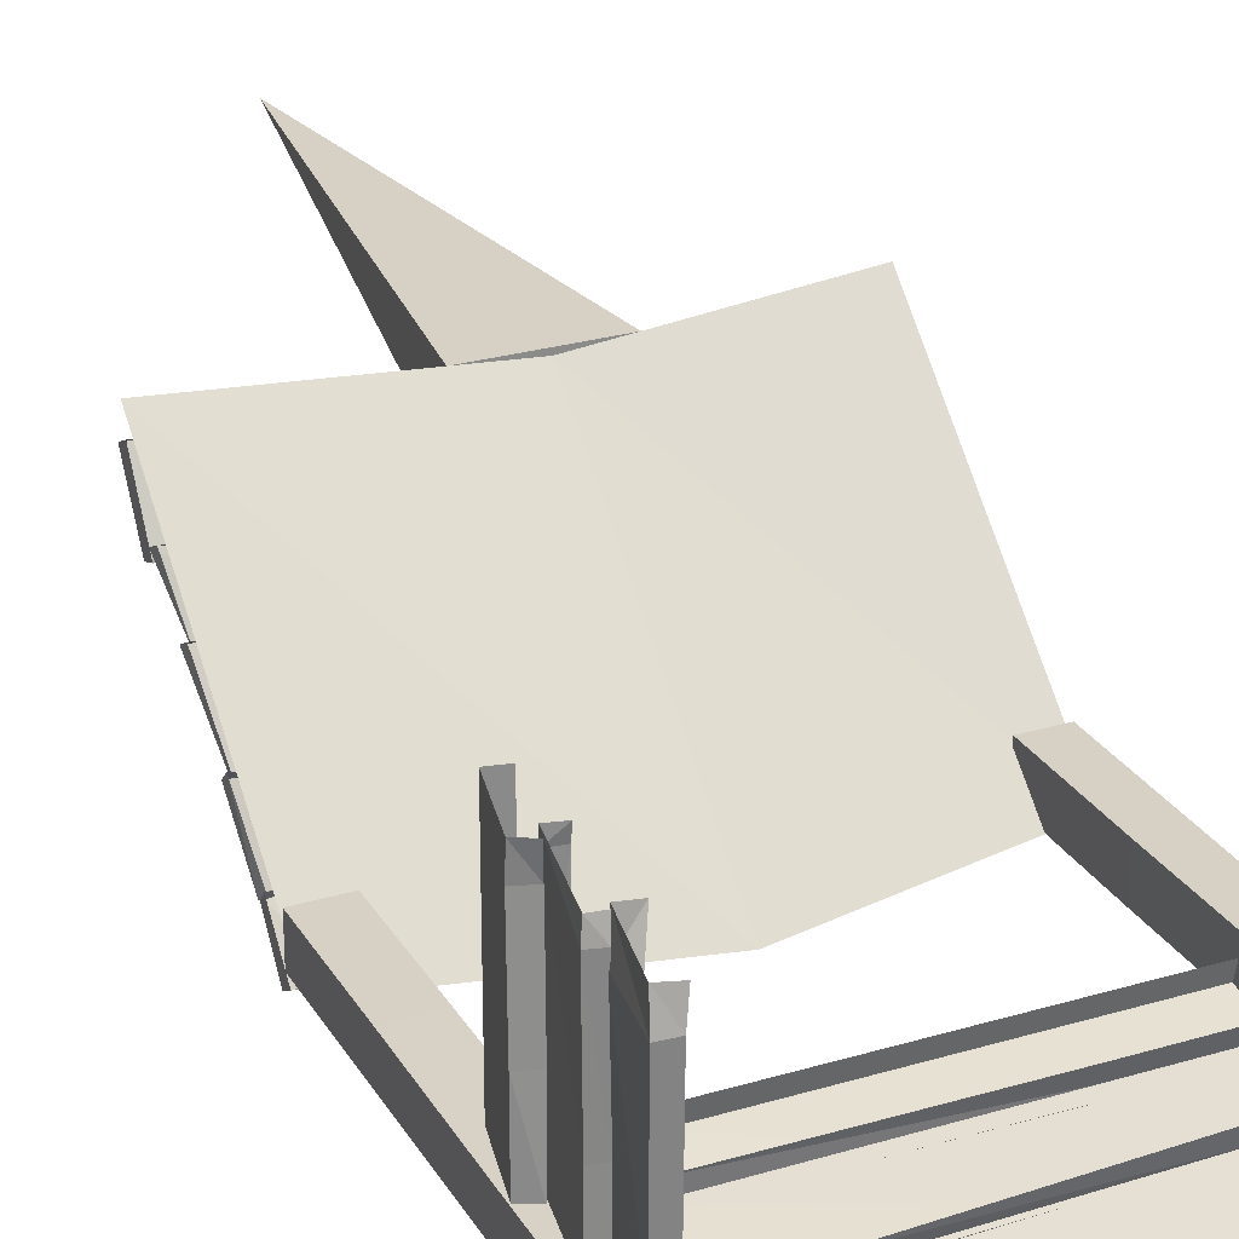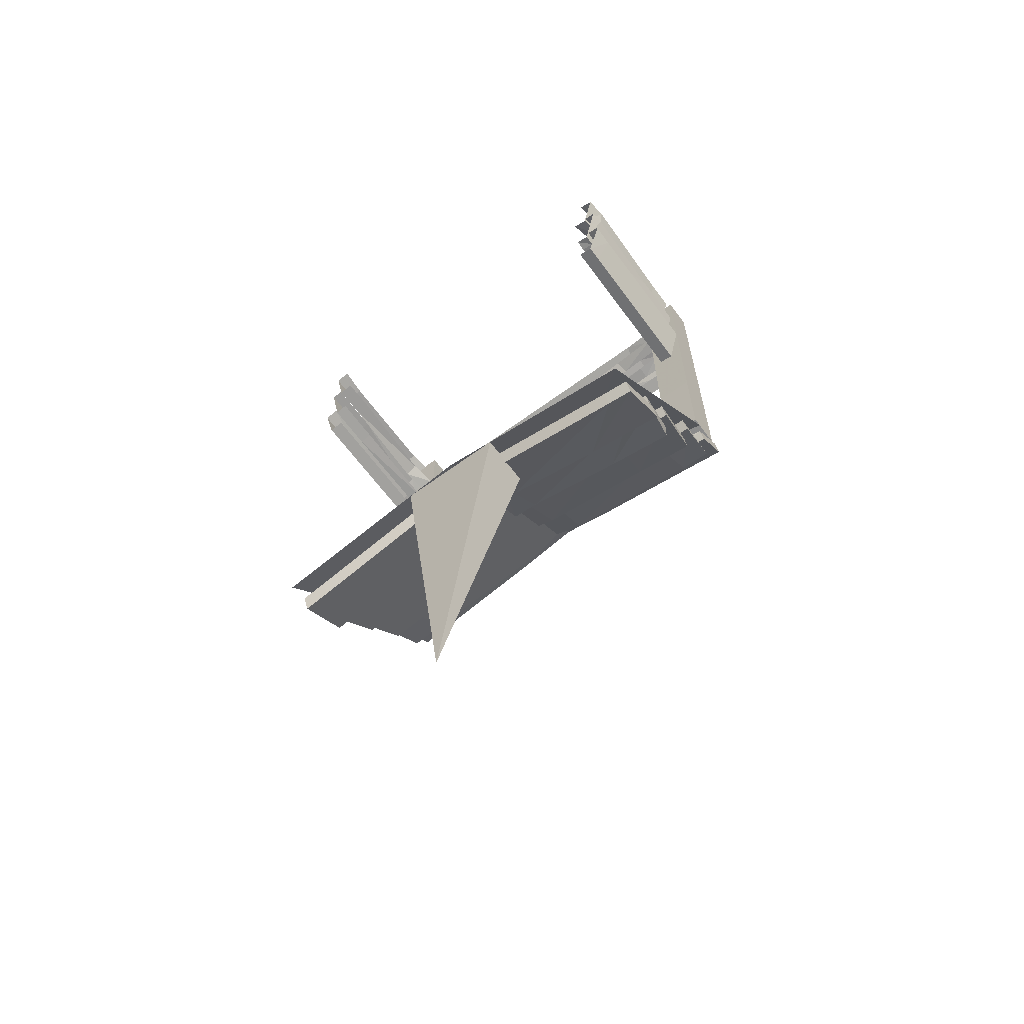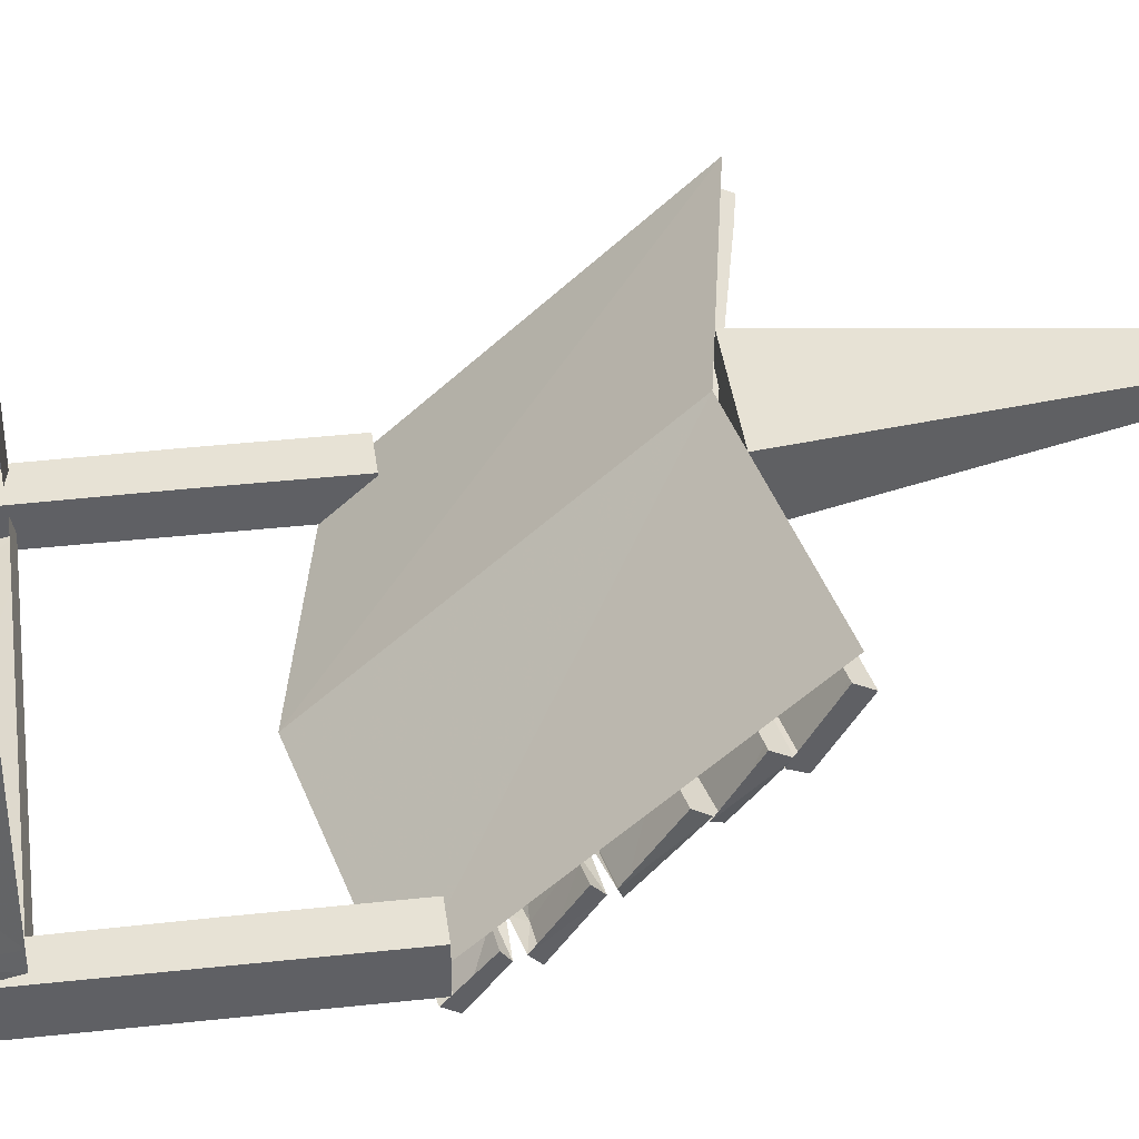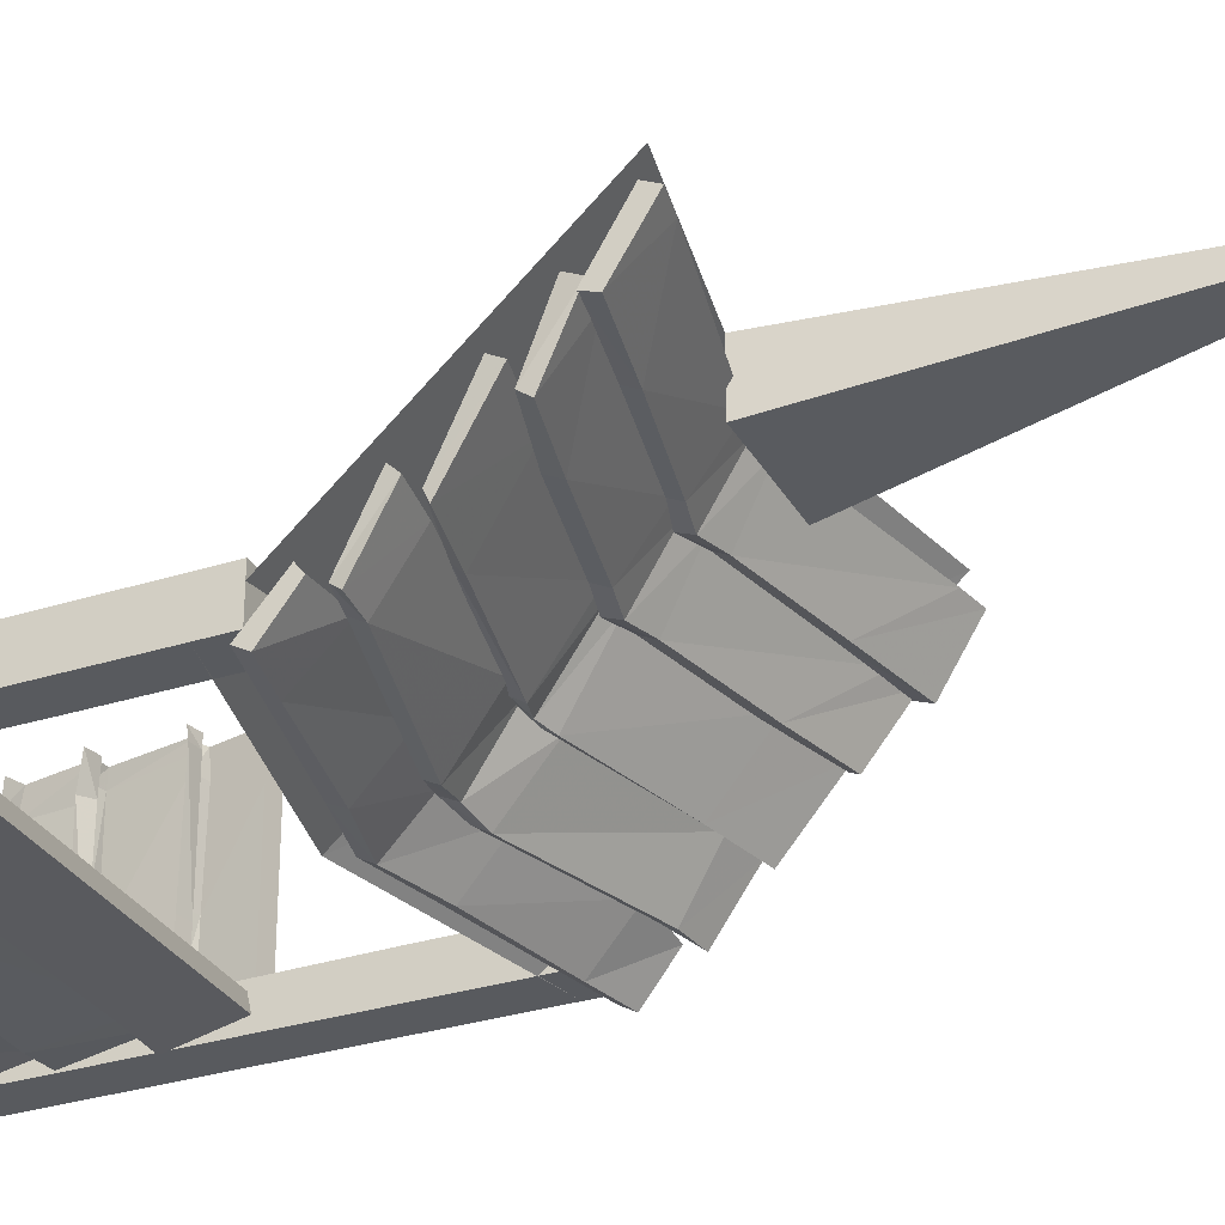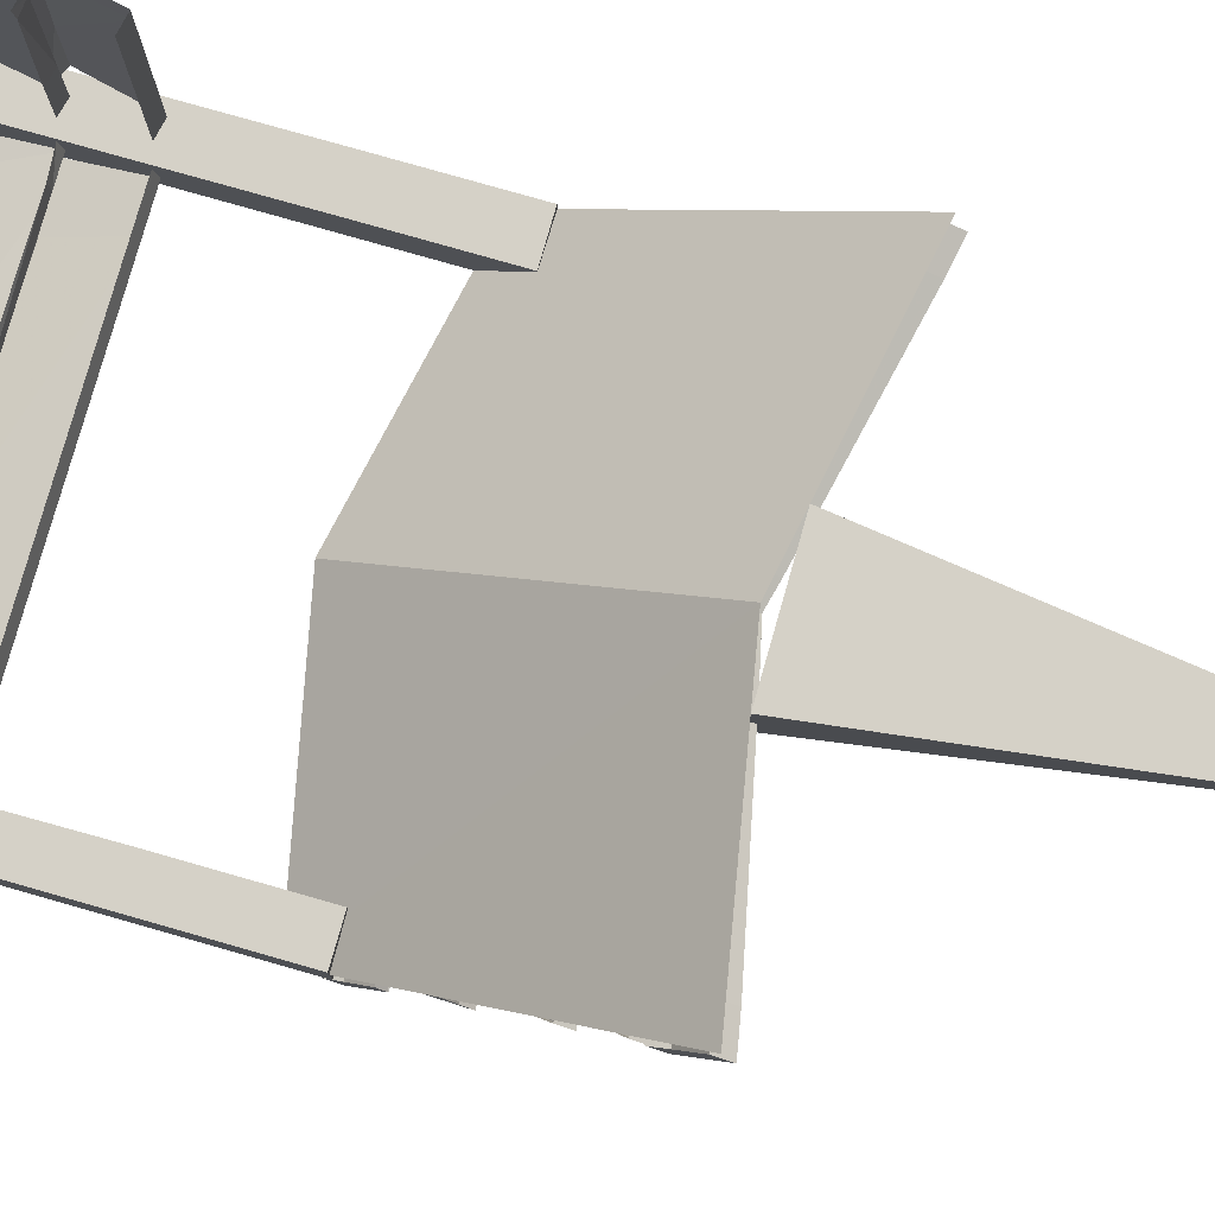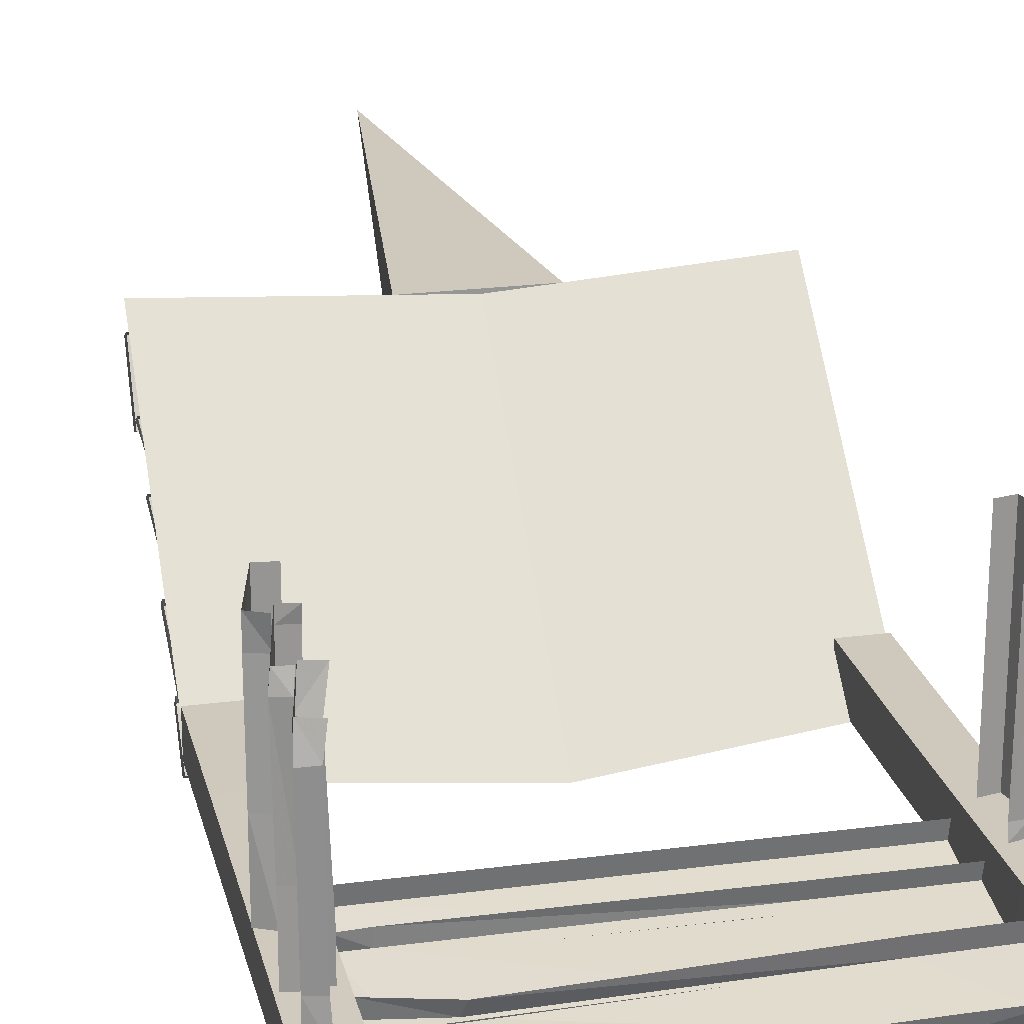
<metadata>
{"format":"obj","ext":"obj","renderer":"f3d","projection":"perspective","resolution":1024,"background":"white","views":[{"elev":26.7,"azim":155.2,"up":"+Z"},{"elev":-64.2,"azim":36.5,"up":"+Y"},{"elev":40.4,"azim":-97.6,"up":"+Z"},{"elev":-30.5,"azim":-65.2,"up":"+Z"},{"elev":79.2,"azim":-74.1,"up":"+Z"},{"elev":22.4,"azim":167.2,"up":"+Z"}]}
</metadata>
<code>
o object/4228
v 121 -337 54
v 121 -337 -28
v 129 -302 -2
v 129 -303 50
v 121 -337 64
v 112 -335 64
v 112 -335 54
v 112 -335 -28
v 121 -337 -41
v 129 -302 -41
v 121 -298 -41
v 120 -299 -2
v 120 -300 50
v 129 -302 64
v 112 -335 -41
v 121 -298 64
v 119 -305 64
v 119 -305 57
v 128 -261 55
v 127 -262 64
v 121 -259 55
v 120 -261 64
v 119 -305 -10
v 127 -262 -6
v 120 -261 -6
v 119 -305 -41
v 127 -262 -41
v 120 -261 -41
v 111 -303 64
v 111 -304 57
v 111 -303 -10
v 111 -303 -41
v 119 -264 64
v 121 -262 48
v 127 -225 50
v 126 -228 64
v 119 -223 51
v 117 -225 64
v 119 -263 -22
v 126 -228 -23
v 118 -226 -23
v 119 -264 -41
v 126 -228 -41
v 117 -225 -41
v 110 -261 -22
v 110 -262 -41
v 113 -258 47
v 110 -262 64
v 32 -570 64
v -32 -570 64
v 0 -814 64
v 32 -570 32
v -32 -570 32
v -128 -484 -51
v -128 -480 -46
v -128 -461 -68
v -128 -468 -72
v -98 -484 -48
v -98 -476 -44
v -128 -513 -26
v -128 -508 -21
v -124 -489 -53
v -125 -494 -57
v -104 -510 -27
v -104 -503 -22
v -128 -545 3
v -128 -538 7
v -123 -517 -29
v -122 -519 -34
v -89 -537 3
v -89 -530 7
v -128 -569 24
v -128 -561 28
v -123 -545 -4
v -121 -550 -7
v -112 -566 24
v -112 -558 28
v -128 -593 48
v -128 -585 52
v -128 -566 20
v -128 -574 17
v -112 -590 48
v -112 -582 52
v 0 -517 3
v -8 -519 3
v -11 -495 -35
v 0 -492 -34
v 8 -519 3
v 8 -513 7
v 0 -510 7
v -8 -513 7
v -84 -511 -34
v -84 -506 -29
v -11 -489 -31
v 0 -487 -29
v 11 -495 -35
v 89 -537 3
v 89 -530 7
v 0 -460 -51
v -34 -471 -47
v -35 -449 -72
v 0 -440 -72
v 34 -471 -47
v 34 -462 -42
v 0 -452 -46
v -34 -462 -42
v -100 -462 -72
v -100 -455 -68
v -35 -441 -68
v 0 -433 -68
v 35 -449 -72
v 98 -484 -48
v 98 -476 -44
v 0 -488 -26
v -19 -493 -30
v -17 -470 -60
v 0 -468 -57
v 19 -493 -30
v 20 -484 -26
v 0 -480 -21
v -20 -484 -26
v -106 -492 -57
v -106 -485 -53
v -16 -463 -56
v 0 -460 -53
v 17 -470 -60
v 104 -510 -27
v 104 -503 -22
v -12 -544 24
v -79 -540 -7
v -17 -526 -6
v 0 -541 24
v 0 -533 28
v -12 -536 28
v 0 -522 -7
v 12 -544 24
v 12 -536 28
v -79 -532 -3
v -17 -518 -2
v 0 -514 -4
v 17 -526 -6
v 112 -566 24
v 112 -558 28
v -12 -560 52
v -12 -568 48
v 0 -557 52
v 0 -565 48
v 12 -560 52
v 12 -568 48
v 112 -582 52
v 112 -590 48
v 128 -585 52
v 128 -593 48
v 128 -574 17
v 128 -566 20
v 79 -556 21
v 79 -564 17
v 17 -542 22
v 17 -550 18
v 0 -538 20
v 0 -546 17
v -17 -542 22
v -17 -550 18
v -79 -556 21
v -79 -564 17
v 0 -564 64
v -128 -588 64
v -128 -448 -64
v 0 -421 -65
v 128 -588 64
v 128 -448 -64
v 128 -468 -72
v 128 -461 -68
v 128 -480 -46
v 128 -484 -51
v 100 -462 -72
v 100 -455 -68
v 125 -494 -57
v 124 -489 -53
v 128 -508 -21
v 128 -513 -26
v 106 -492 -57
v 106 -485 -53
v 122 -519 -34
v 123 -517 -29
v 128 -538 7
v 128 -545 3
v 84 -511 -34
v 84 -506 -29
v 121 -550 -7
v 123 -545 -4
v 128 -561 28
v 128 -569 24
v 79 -540 -7
v 79 -532 -3
v 11 -489 -31
v 35 -441 -68
v 16 -463 -56
v 17 -518 -2
v 85 -338 -57
v -80 -338 -57
v -28 -303 -65
v 77 -304 -65
v 105 -338 -57
v 105 -336 -48
v 85 -336 -48
v -80 -336 -48
v -106 -338 -57
v -106 -303 -65
v -106 -299 -57
v -28 -300 -56
v 77 -301 -56
v 105 -303 -65
v -106 -336 -48
v 105 -299 -57
v 105 -306 -55
v 91 -306 -55
v 87 -262 -64
v 105 -263 -63
v 87 -260 -57
v 105 -262 -56
v -44 -306 -55
v -36 -263 -63
v -36 -262 -56
v -106 -306 -55
v -106 -263 -63
v -106 -262 -56
v 105 -304 -47
v 91 -305 -47
v -44 -304 -47
v -106 -304 -47
v 105 -265 -55
v 73 -263 -57
v 77 -226 -63
v 105 -229 -62
v 79 -224 -55
v 105 -226 -53
v -68 -264 -55
v -70 -229 -62
v -70 -227 -54
v -106 -265 -55
v -106 -229 -62
v -106 -226 -53
v -68 -262 -46
v -106 -263 -46
v 71 -259 -49
v 105 -263 -46
v -123 -337 -31
v -123 -337 51
v -131 -302 25
v -131 -303 -27
v -123 -337 -41
v -114 -335 -41
v -114 -335 -31
v -114 -335 51
v -123 -337 64
v -131 -302 64
v -123 -298 64
v -122 -299 25
v -122 -300 -27
v -131 -302 -41
v -114 -335 64
v -123 -298 -41
v -121 -305 -41
v -121 -305 -34
v -130 -261 -32
v -129 -262 -41
v -123 -259 -32
v -122 -261 -41
v -121 -305 33
v -129 -262 29
v -122 -261 29
v -121 -305 64
v -129 -262 64
v -122 -261 64
v -113 -303 -41
v -113 -304 -34
v -113 -303 33
v -113 -303 64
v -121 -264 -41
v -123 -262 -25
v -129 -225 -27
v -128 -228 -41
v -121 -223 -28
v -119 -225 -41
v -121 -263 45
v -128 -228 46
v -120 -226 46
v -121 -264 64
v -128 -228 64
v -119 -225 64
v -112 -261 45
v -112 -262 64
v -115 -258 -24
v -112 -262 -41
v -107 -465 -41
v -107 -396 -41
v -128 -394 -41
v -128 -465 -41
v -128 -465 -64
v -107 -465 -64
v -107 -396 -64
v -108 -279 -41
v -128 -273 -41
v -128 -273 -64
v -128 -394 -64
v -109 -224 -41
v -128 -224 -41
v -128 -224 -64
v -109 -224 -64
v -108 -279 -64
v 105 -465 -43
v 105 -396 -43
v 105 -394 -64
v 105 -465 -64
v 128 -465 -64
v 128 -465 -43
v 128 -396 -43
v 105 -279 -44
v 105 -273 -64
v 128 -273 -64
v 128 -394 -64
v 105 -224 -45
v 105 -224 -64
v 128 -224 -64
v 128 -224 -45
v 128 -279 -44
v 121 -337 54
v 121 -337 54
v 121 -337 54
v 121 -337 54
v 121 -337 54
v 121 -337 54
f 1 2 3
f 1 3 4
f 1 4 5
f 1 5 6
f 1 6 7
f 1 7 2
f 2 7 8
f 2 8 9
f 2 9 10
f 2 10 3
f 3 10 11
f 3 11 12
f 3 12 4
f 4 12 13
f 4 13 14
f 4 14 5
f 9 8 15
f 14 13 16
f 17 18 19
f 17 19 20
f 20 19 21
f 20 21 22
f 18 23 24
f 18 24 19
f 19 24 25
f 19 25 21
f 23 26 27
f 23 27 24
f 24 27 28
f 24 28 25
f 29 30 18
f 29 18 17
f 30 31 23
f 30 23 18
f 26 23 31
f 26 31 32
f 33 34 35
f 33 35 36
f 36 35 37
f 36 37 38
f 34 39 40
f 34 40 35
f 35 40 41
f 35 41 37
f 39 42 43
f 39 43 40
f 40 43 44
f 40 44 41
f 42 39 45
f 42 45 46
f 47 45 39
f 47 39 34
f 47 34 48
f 48 34 33
f 49 50 51
f 49 51 52
f 49 52 50
f 50 52 53
f 50 53 51
f 51 53 52
f 54 55 56
f 54 56 57
f 54 57 58
f 54 58 59
f 54 59 55
f 60 61 62
f 60 62 63
f 60 63 64
f 60 64 65
f 60 65 61
f 66 67 68
f 66 68 69
f 66 69 70
f 66 70 71
f 66 71 67
f 72 73 74
f 72 74 75
f 72 75 76
f 72 76 77
f 72 77 73
f 78 79 80
f 78 80 81
f 78 81 82
f 78 82 83
f 78 83 79
f 84 85 86
f 84 86 87
f 84 87 88
f 84 88 89
f 84 89 90
f 84 90 85
f 85 90 91
f 85 91 70
f 85 70 92
f 85 92 86
f 86 92 93
f 86 93 94
f 86 94 87
f 87 94 95
f 87 95 96
f 87 96 88
f 88 96 97
f 88 97 98
f 88 98 89
f 70 69 92
f 92 69 68
f 92 68 93
f 99 100 101
f 99 101 102
f 99 102 103
f 99 103 104
f 99 104 105
f 99 105 100
f 100 105 106
f 100 106 58
f 100 58 107
f 100 107 101
f 101 107 108
f 101 108 109
f 101 109 102
f 102 109 110
f 102 110 111
f 102 111 103
f 103 111 112
f 103 112 113
f 103 113 104
f 58 57 107
f 107 57 56
f 107 56 108
f 114 115 116
f 114 116 117
f 114 117 118
f 114 118 119
f 114 119 120
f 114 120 115
f 115 120 121
f 115 121 64
f 115 64 122
f 115 122 116
f 116 122 123
f 116 123 124
f 116 124 117
f 117 124 125
f 117 125 126
f 117 126 118
f 118 126 127
f 118 127 128
f 118 128 119
f 64 63 122
f 122 63 62
f 122 62 123
f 129 76 130
f 129 130 131
f 129 131 132
f 129 132 133
f 129 133 134
f 129 134 76
f 76 134 77
f 132 131 135
f 132 135 136
f 132 136 137
f 132 137 133
f 76 75 130
f 130 75 74
f 130 74 138
f 130 138 131
f 131 138 139
f 131 139 135
f 135 139 140
f 135 140 141
f 135 141 136
f 136 141 142
f 136 142 143
f 136 143 137
f 91 71 70
f 106 59 58
f 121 65 64
f 144 83 82
f 144 82 145
f 144 145 146
f 146 145 147
f 146 147 148
f 148 147 149
f 148 149 150
f 150 149 151
f 150 151 152
f 152 151 153
f 152 153 154
f 152 154 155
f 155 154 156
f 156 154 157
f 156 157 158
f 158 157 159
f 158 159 160
f 160 159 161
f 160 161 162
f 162 161 163
f 162 163 164
f 164 163 165
f 164 165 80
f 80 165 81
f 81 165 82
f 82 165 145
f 145 165 163
f 145 163 147
f 147 163 161
f 147 161 149
f 149 161 159
f 149 159 151
f 151 159 157
f 151 157 153
f 153 157 154
f 166 167 168
f 166 168 169
f 166 169 170
f 170 169 171
f 172 173 174
f 172 174 175
f 172 175 176
f 172 176 177
f 172 177 173
f 178 179 180
f 178 180 181
f 178 181 182
f 178 182 183
f 178 183 179
f 184 185 186
f 184 186 187
f 184 187 188
f 184 188 189
f 184 189 185
f 190 191 192
f 190 192 193
f 190 193 194
f 190 194 195
f 190 195 191
f 96 188 97
f 97 188 187
f 97 187 186
f 97 186 98
f 111 176 112
f 112 176 175
f 112 175 174
f 112 174 113
f 126 182 127
f 127 182 181
f 127 181 180
f 127 180 128
f 141 194 142
f 142 194 193
f 142 193 192
f 142 192 143
f 196 189 188
f 196 188 96
f 196 96 95
f 197 177 176
f 197 176 111
f 197 111 110
f 125 198 126
f 126 198 182
f 182 198 183
f 140 199 141
f 141 199 194
f 194 199 195
f 200 201 202
f 200 202 203
f 200 203 204
f 200 204 205
f 200 205 206
f 200 206 201
f 201 206 207
f 201 207 208
f 201 208 209
f 201 209 202
f 202 209 210
f 202 210 211
f 202 211 203
f 203 211 212
f 203 212 213
f 203 213 204
f 208 207 214
f 213 212 215
f 216 217 218
f 216 218 219
f 219 218 220
f 219 220 221
f 217 222 223
f 217 223 218
f 218 223 224
f 218 224 220
f 222 225 226
f 222 226 223
f 223 226 227
f 223 227 224
f 228 229 217
f 228 217 216
f 229 230 222
f 229 222 217
f 225 222 230
f 225 230 231
f 232 233 234
f 232 234 235
f 235 234 236
f 235 236 237
f 233 238 239
f 233 239 234
f 234 239 240
f 234 240 236
f 238 241 242
f 238 242 239
f 239 242 243
f 239 243 240
f 241 238 244
f 241 244 245
f 246 244 238
f 246 238 233
f 246 233 247
f 247 233 232
f 248 249 250
f 248 250 251
f 248 251 252
f 248 252 253
f 248 253 254
f 248 254 249
f 249 254 255
f 249 255 256
f 249 256 257
f 249 257 250
f 250 257 258
f 250 258 259
f 250 259 251
f 251 259 260
f 251 260 261
f 251 261 252
f 256 255 262
f 261 260 263
f 264 265 266
f 264 266 267
f 267 266 268
f 267 268 269
f 265 270 271
f 265 271 266
f 266 271 272
f 266 272 268
f 270 273 274
f 270 274 271
f 271 274 275
f 271 275 272
f 276 277 265
f 276 265 264
f 277 278 270
f 277 270 265
f 273 270 278
f 273 278 279
f 280 281 282
f 280 282 283
f 283 282 284
f 283 284 285
f 281 286 287
f 281 287 282
f 282 287 288
f 282 288 284
f 286 289 290
f 286 290 287
f 287 290 291
f 287 291 288
f 289 286 292
f 289 292 293
f 294 292 286
f 294 286 281
f 294 281 295
f 295 281 280
f 296 297 298
f 296 298 299
f 296 299 300
f 296 300 301
f 296 301 297
f 297 301 302
f 297 302 303
f 297 303 304
f 297 304 298
f 298 304 305
f 298 305 306
f 298 306 299
f 299 306 300
f 300 306 302
f 300 302 301
f 303 307 308
f 303 308 304
f 304 308 309
f 304 309 305
f 305 309 310
f 305 310 311
f 305 311 306
f 306 311 302
f 302 311 303
f 303 311 307
f 307 311 310
f 312 313 314
f 312 314 315
f 312 315 316
f 312 316 317
f 312 317 313
f 313 317 318
f 313 318 319
f 313 319 320
f 313 320 314
f 314 320 321
f 314 321 322
f 314 322 315
f 315 322 316
f 316 322 318
f 316 318 317
f 319 323 324
f 319 324 320
f 320 324 325
f 320 325 321
f 321 325 326
f 321 326 327
f 321 327 322
f 322 327 318
f 318 327 319
f 319 327 323
f 323 327 326

</code>
